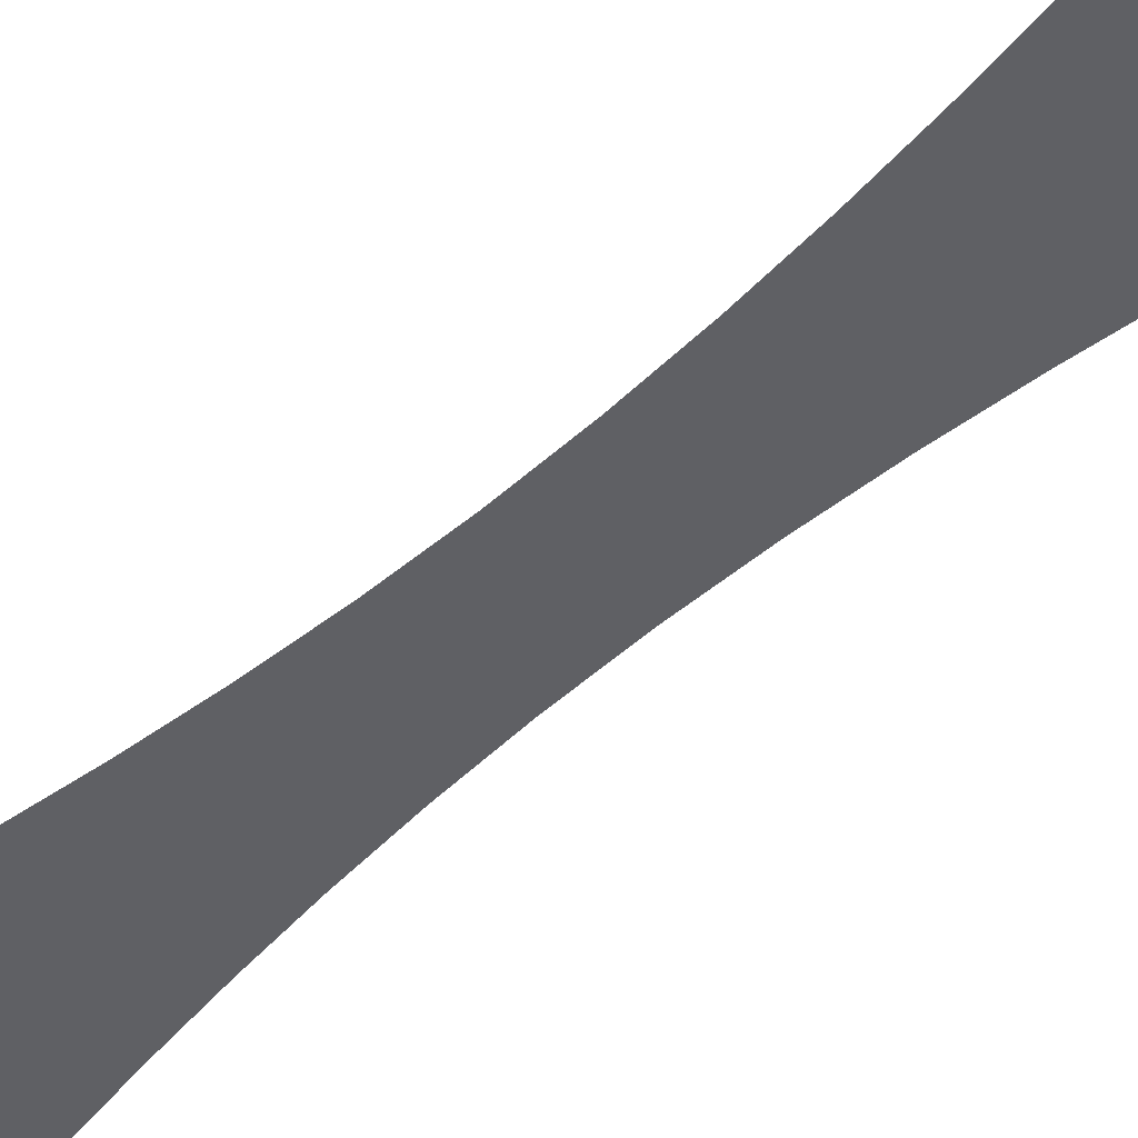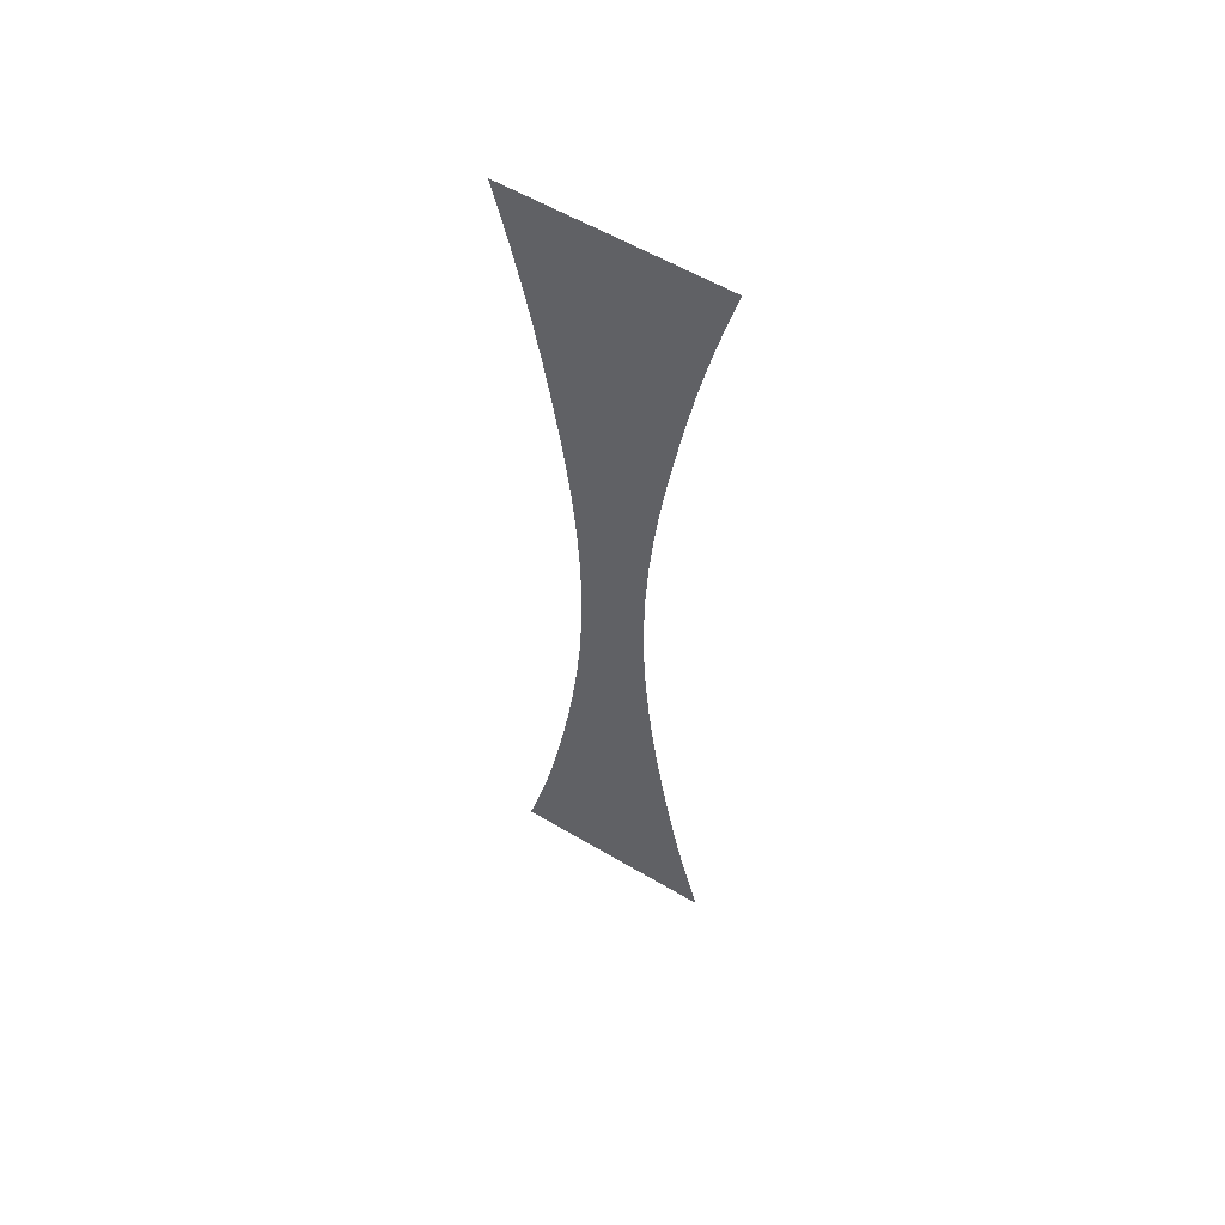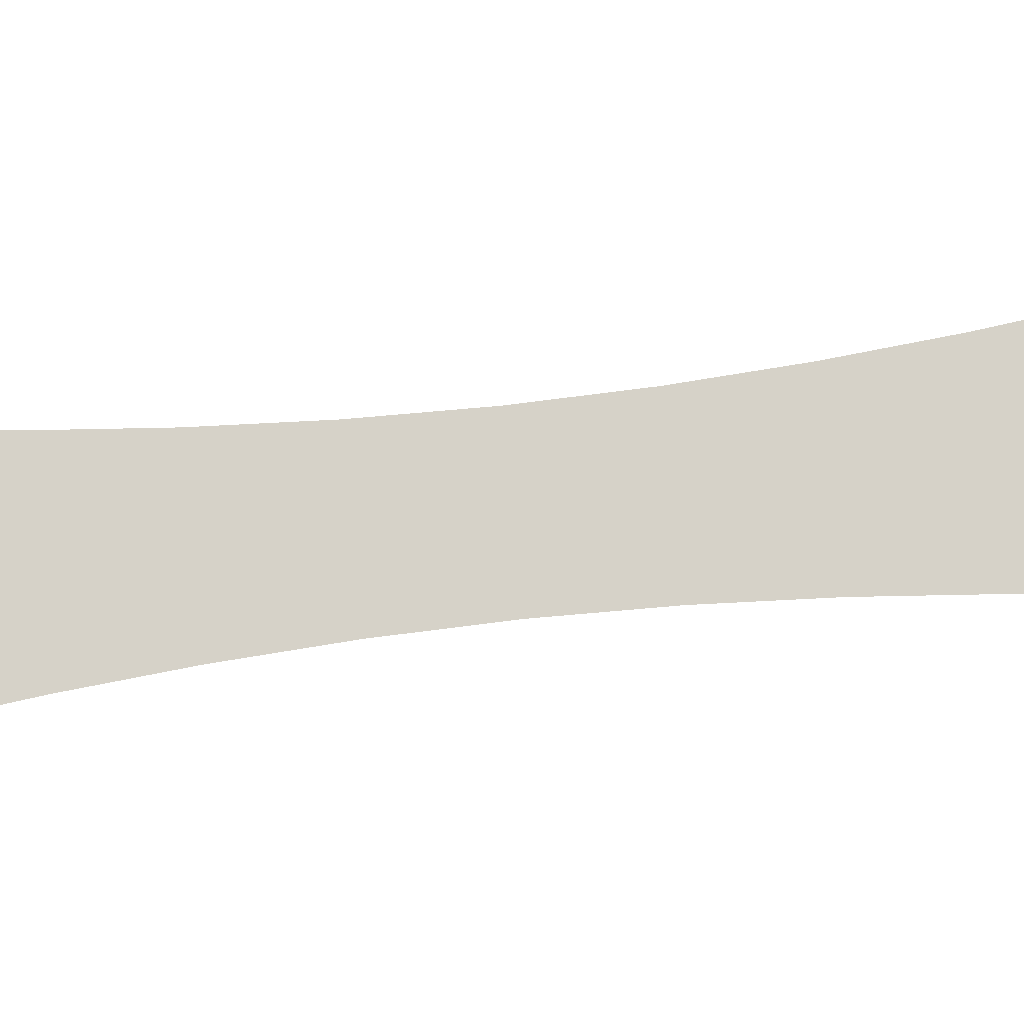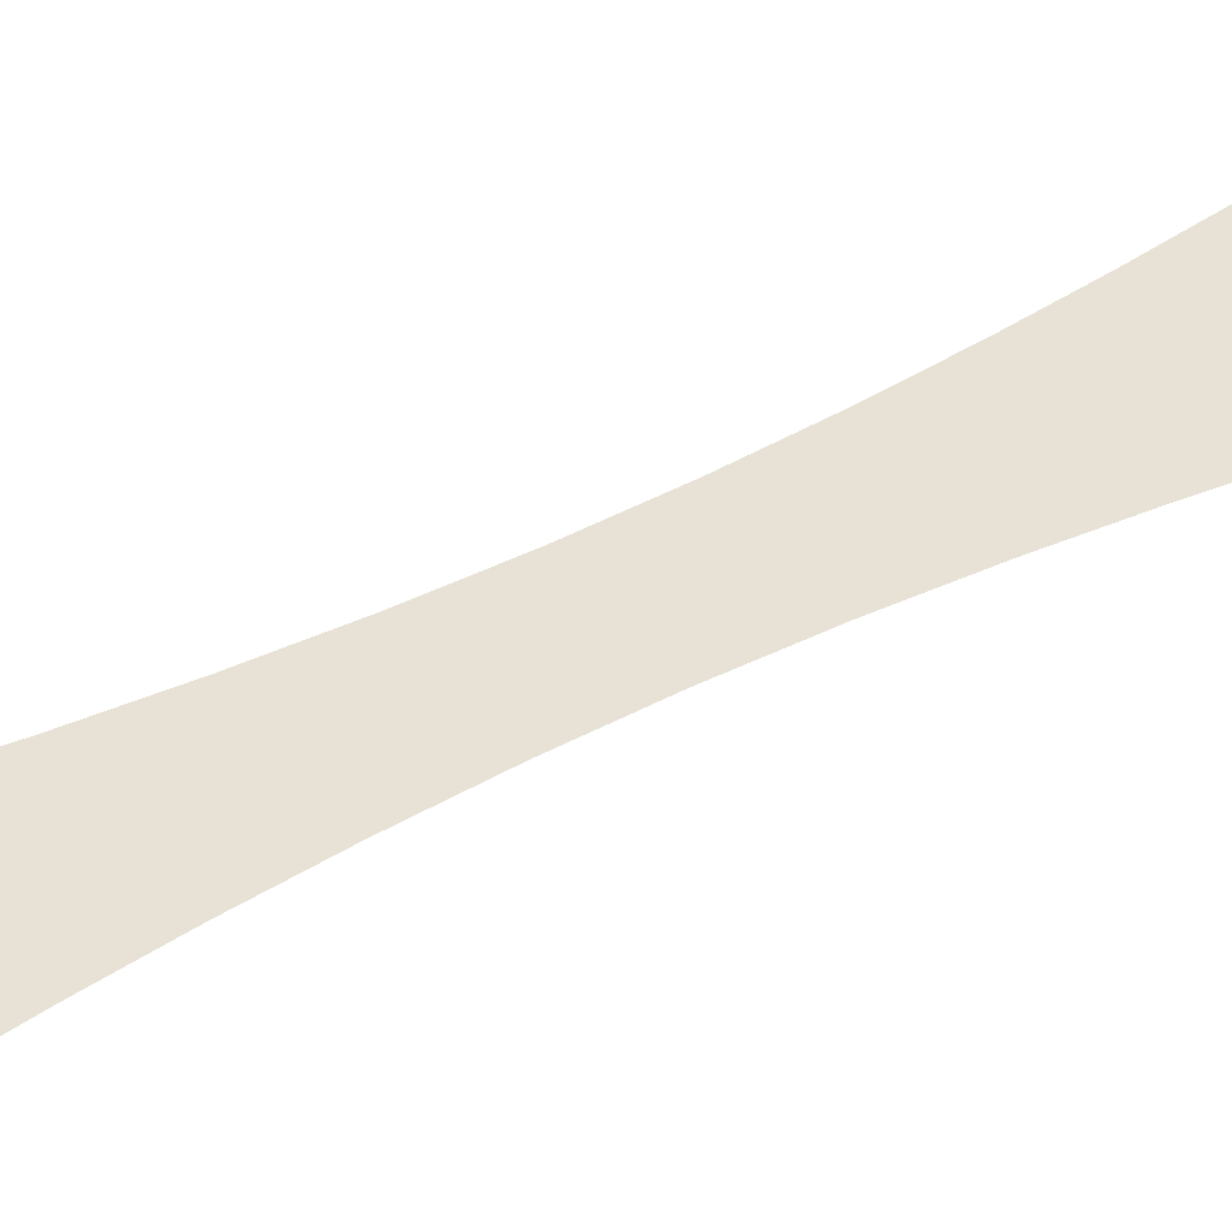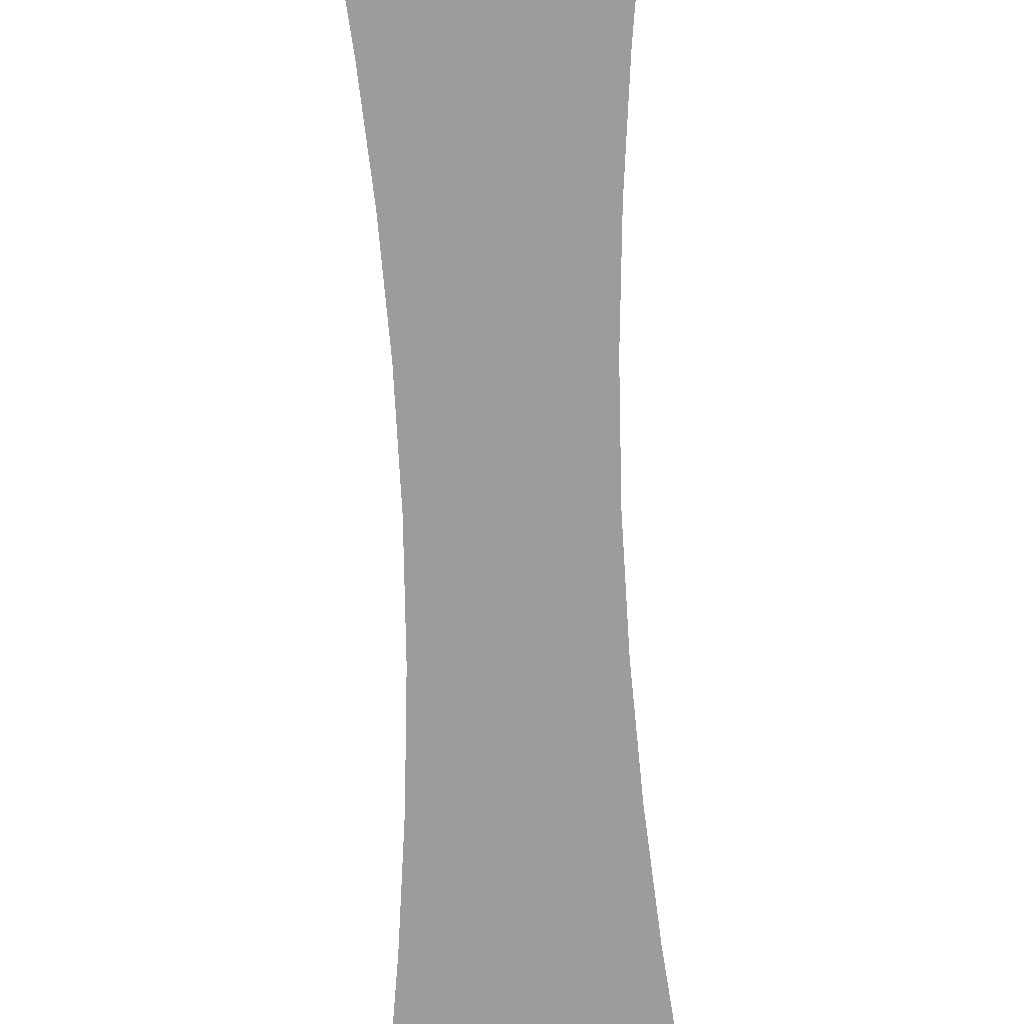
<metadata>
{"format":"obj","ext":"obj","renderer":"f3d","projection":"perspective","resolution":1024,"background":"white","views":[{"elev":-44.0,"azim":-43.3,"up":"+Y"},{"elev":57.4,"azim":-148.3,"up":"+Z"},{"elev":78.4,"azim":83.9,"up":"+Y"},{"elev":40.2,"azim":56.6,"up":"+Y"},{"elev":-70.2,"azim":-177.8,"up":"+Y"}]}
</metadata>
<code>
g PillarFace_1
v 0.957 0.4642 0.4741
v -7.01e-08 0.4642 0.1339
v 1.046 0.4642 0.1339
v -7.01e-08 0.4642 0.4741
v 0.8721 0.4642 0.8201
v -0.957 0.4642 0.4741
v -1.046 0.4642 0.1339
v -0.8721 0.4642 0.8201
v -7.01e-08 0.4642 0.8201
v 0.7917 0.4642 1.176
v -0.7917 0.4642 1.176
v -7.01e-08 0.4642 1.176
v 0.7161 0.4642 1.543
v -0.7161 0.4642 1.543
v -7.01e-08 0.4642 1.543
v 0.6457 0.4642 1.926
v -0.6457 0.4642 1.926
v -7.01e-08 0.4642 1.926
v 0.5787 0.4642 2.324
v -0.5787 0.4642 2.324
v -7.01e-08 0.4642 2.324
v 0.513 0.4642 2.74
v -0.513 0.4642 2.74
v -7.01e-08 0.4642 2.74
v 0.4528 0.4642 3.173
v -0.4528 0.4642 3.173
v -7.01e-08 0.4642 3.173
v 0.401 0.4642 3.622
v -0.401 0.4642 3.622
v -7.01e-08 0.4642 3.622
v 0.3606 0.4642 4.085
v -0.3606 0.4642 4.085
v -7.01e-08 0.4642 4.085
v 0.3345 0.4642 4.558
v -0.3345 0.4642 4.558
v -7.01e-08 0.4642 4.558
v 0.3252 0.4642 5.037
v -0.3252 0.4642 5.037
v -7.01e-08 0.4642 5.037
v -7.01e-08 0.4642 5.515
v 0.3345 0.4642 5.515
v -0.3345 0.4642 5.515
v -7.01e-08 0.4642 5.988
v 0.3606 0.4642 5.988
v -0.3606 0.4642 5.988
v -7.01e-08 0.4642 6.451
v 0.401 0.4642 6.451
v -0.401 0.4642 6.451
v -7.01e-08 0.4642 6.9
v 0.4528 0.4642 6.9
v -0.4528 0.4642 6.9
v -7.01e-08 0.4642 7.333
v 0.513 0.4642 7.333
v -0.513 0.4642 7.333
v -7.01e-08 0.4642 7.749
v 0.5787 0.4642 7.749
v -0.5787 0.4642 7.749
v -7.01e-08 0.4642 8.147
v 0.6457 0.4642 8.147
v -0.6457 0.4642 8.147
v -7.01e-08 0.4642 8.53
v 0.7161 0.4642 8.53
v -0.7161 0.4642 8.53
v -7.01e-08 0.4642 8.898
v 0.7917 0.4642 8.898
v -0.7917 0.4642 8.898
v -7.01e-08 0.4642 9.253
v 0.8721 0.4642 9.253
v -0.8721 0.4642 9.253
v -7.01e-08 0.4642 9.599
v 0.957 0.4642 9.599
v -0.957 0.4642 9.599
v -7.01e-08 0.4642 9.939
v 1.046 0.4642 9.939
v -1.046 0.4642 9.939
g PillarFace_1_0
f 3 2 1
f 2 4 1
f 1 4 5
f 4 2 6
f 2 7 6
f 4 6 8
f 4 9 5
f 9 4 8
f 5 9 10
f 9 8 11
f 9 12 10
f 12 9 11
f 10 12 13
f 12 11 14
f 12 15 13
f 15 12 14
f 13 15 16
f 15 14 17
f 15 18 16
f 18 15 17
f 16 18 19
f 18 17 20
f 18 21 19
f 21 18 20
f 19 21 22
f 21 20 23
f 21 24 22
f 24 21 23
f 22 24 25
f 24 23 26
f 24 27 25
f 27 24 26
f 25 27 28
f 27 26 29
f 27 30 28
f 30 27 29
f 28 30 31
f 30 29 32
f 30 33 31
f 33 30 32
f 31 33 34
f 33 32 35
f 33 36 34
f 36 33 35
f 34 36 37
f 36 35 38
f 36 39 37
f 39 36 38
f 39 40 37
f 40 39 38
f 40 41 37
f 42 40 38
f 40 43 41
f 43 40 42
f 43 44 41
f 45 43 42
f 43 46 44
f 46 43 45
f 46 47 44
f 48 46 45
f 46 49 47
f 49 46 48
f 49 50 47
f 51 49 48
f 49 52 50
f 52 49 51
f 52 53 50
f 54 52 51
f 52 55 53
f 55 52 54
f 55 56 53
f 57 55 54
f 55 58 56
f 58 55 57
f 58 59 56
f 60 58 57
f 58 61 59
f 61 58 60
f 61 62 59
f 63 61 60
f 61 64 62
f 64 61 63
f 64 65 62
f 66 64 63
f 64 67 65
f 67 64 66
f 67 68 65
f 69 67 66
f 67 70 68
f 70 67 69
f 70 71 68
f 72 70 69
f 70 73 71
f 73 70 72
f 73 74 71
f 75 73 72

</code>
